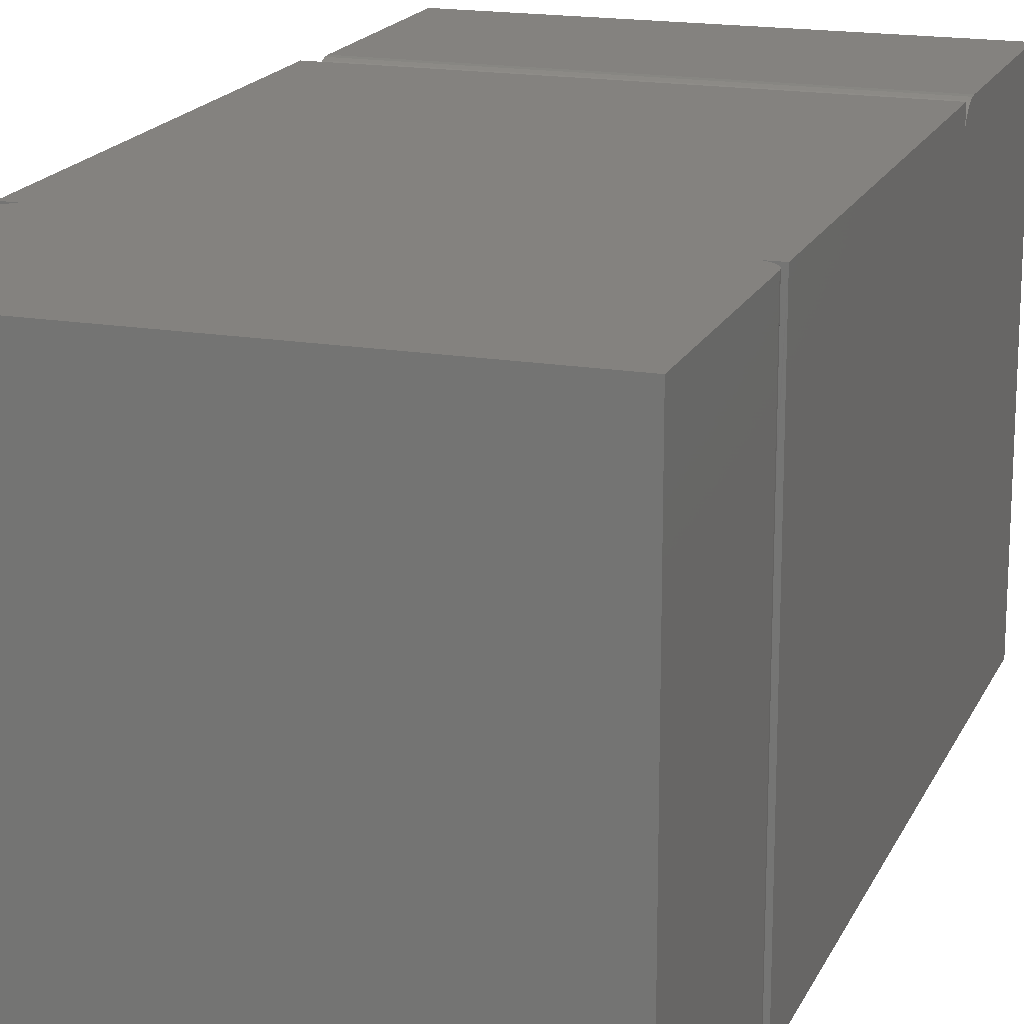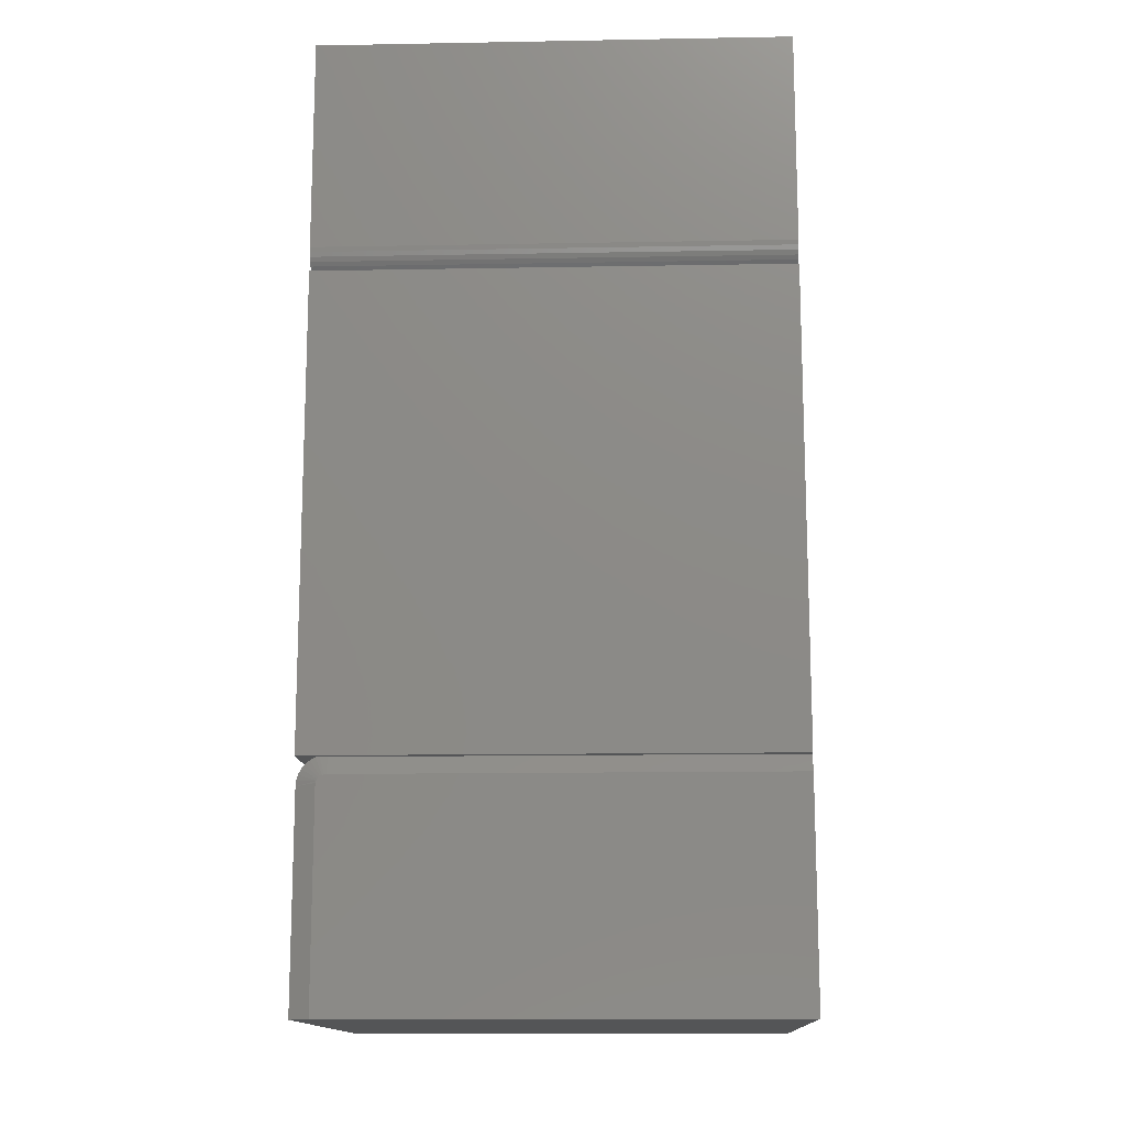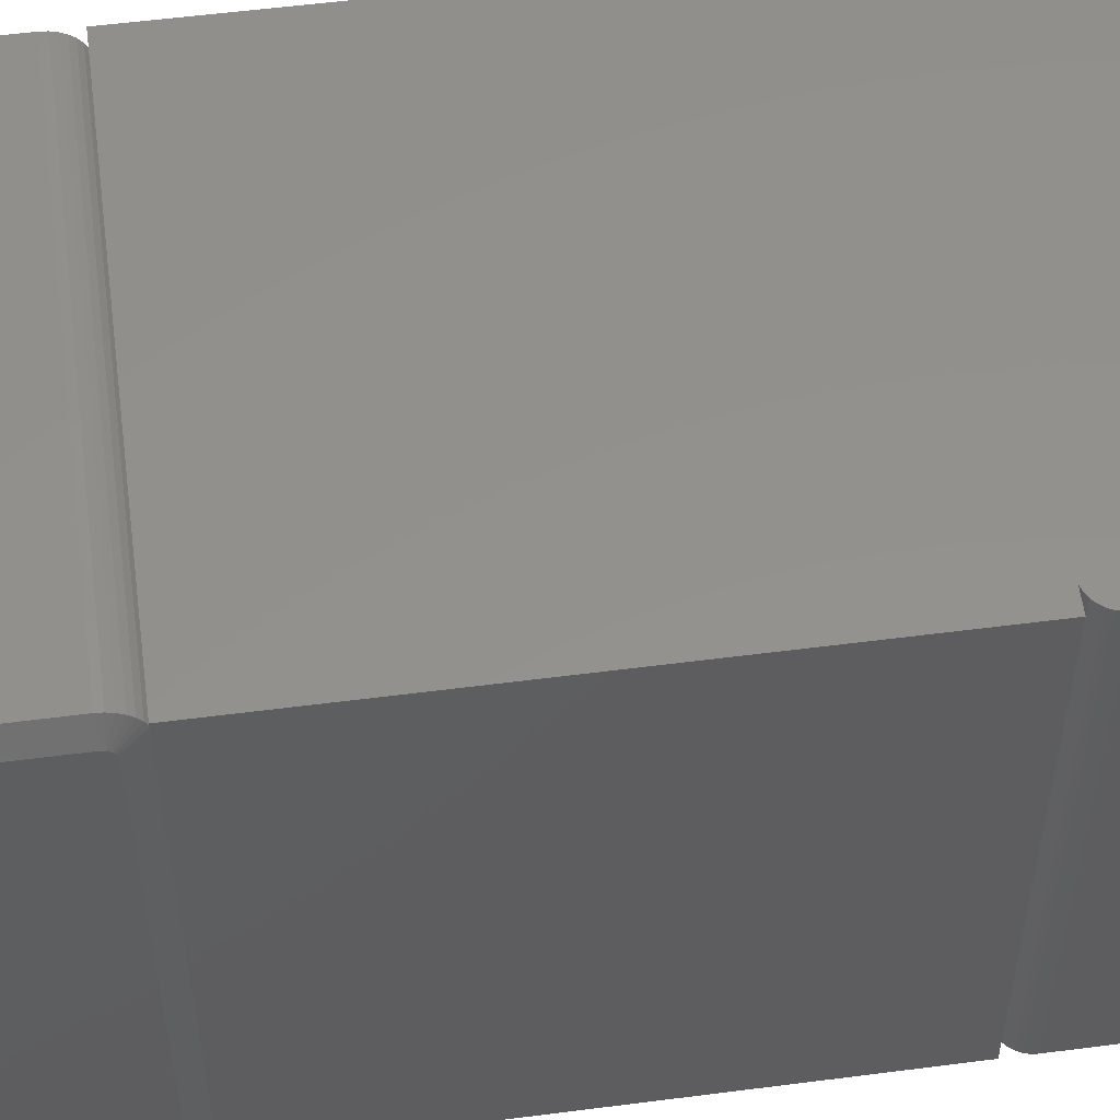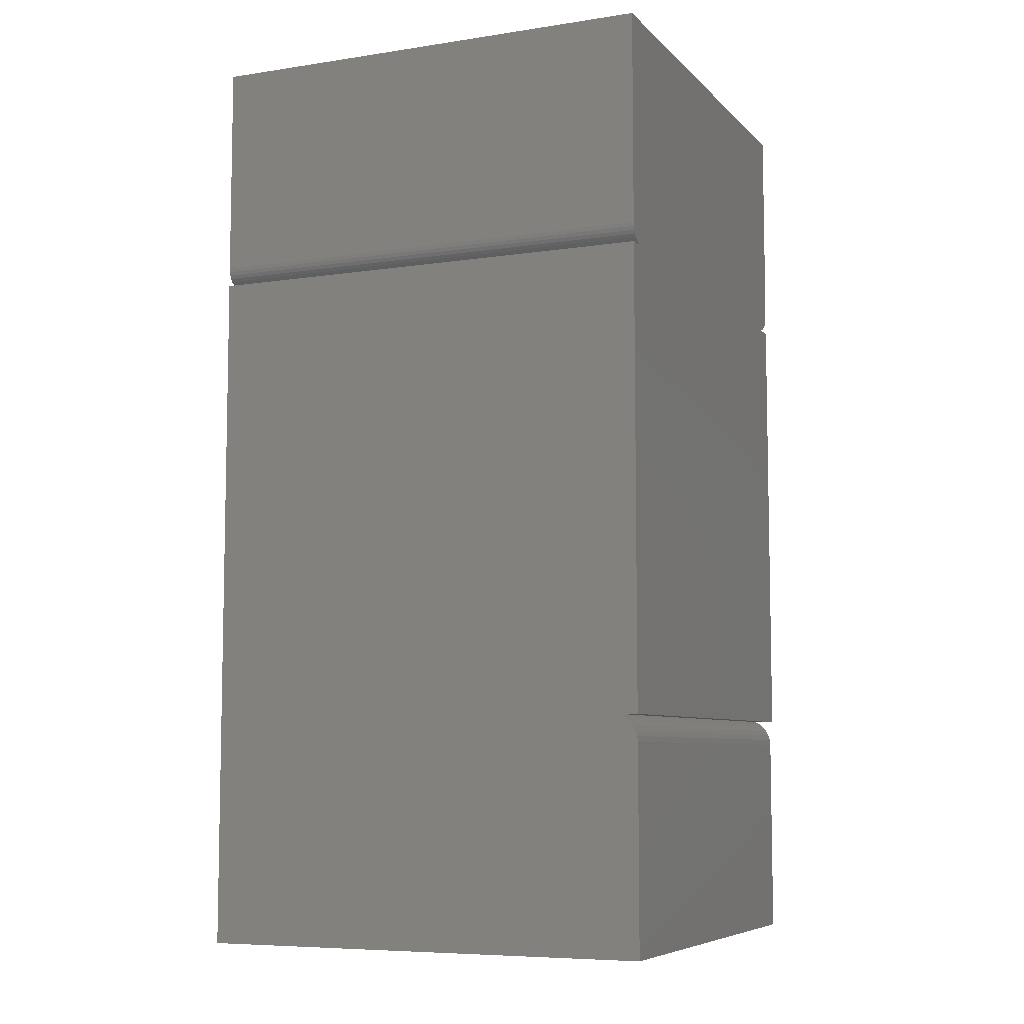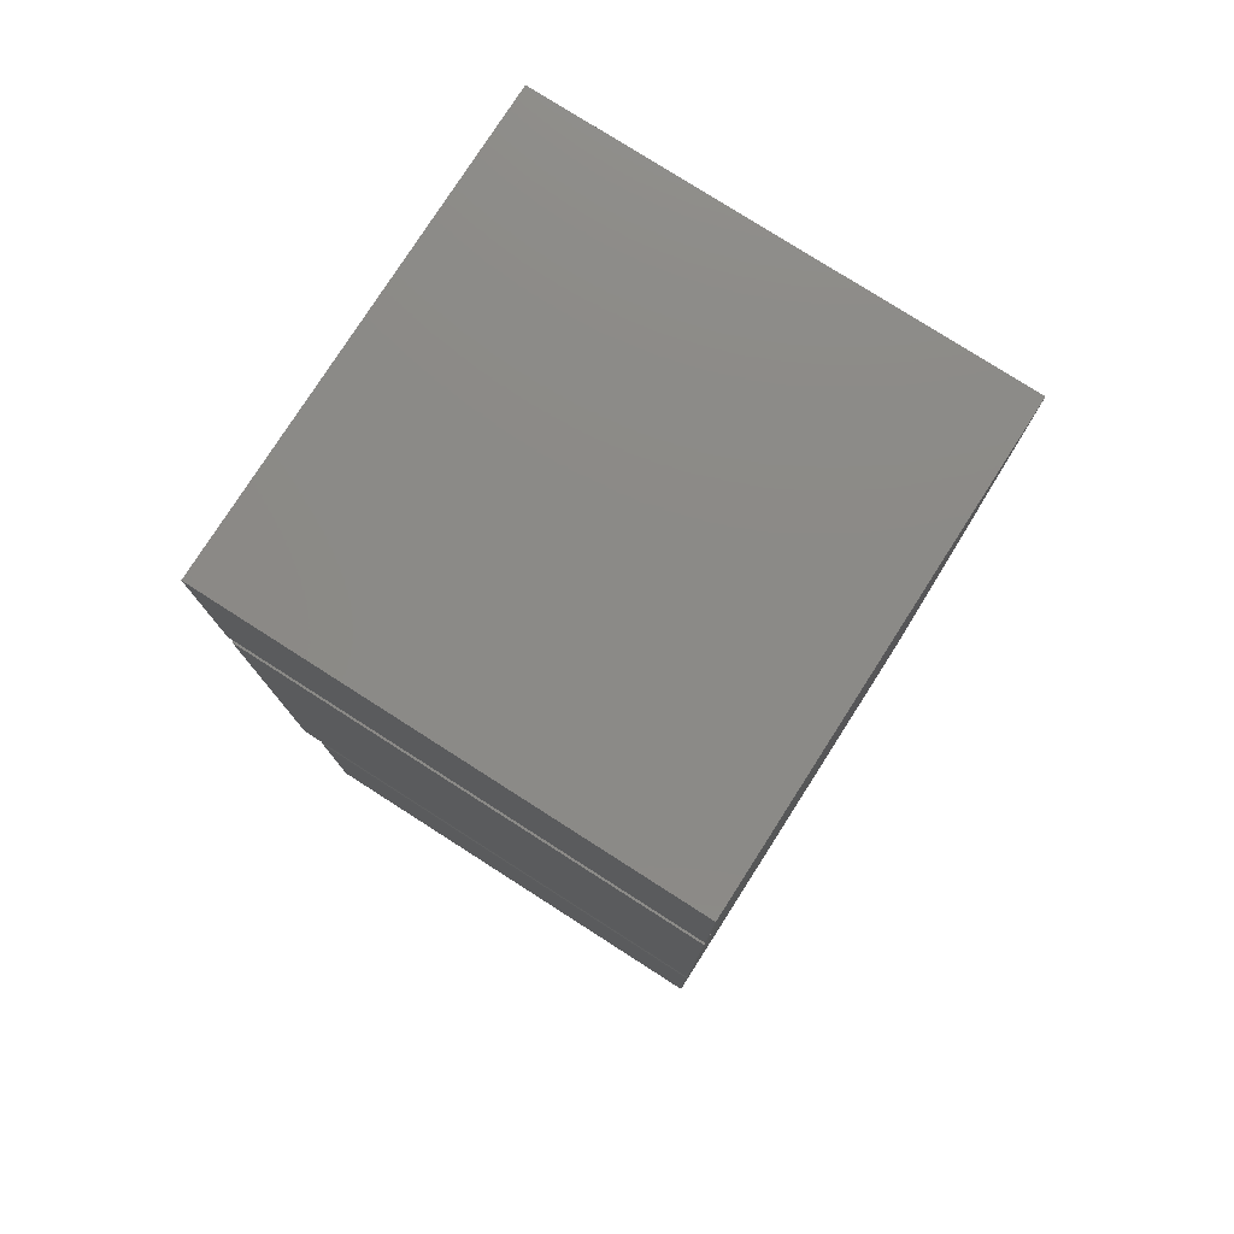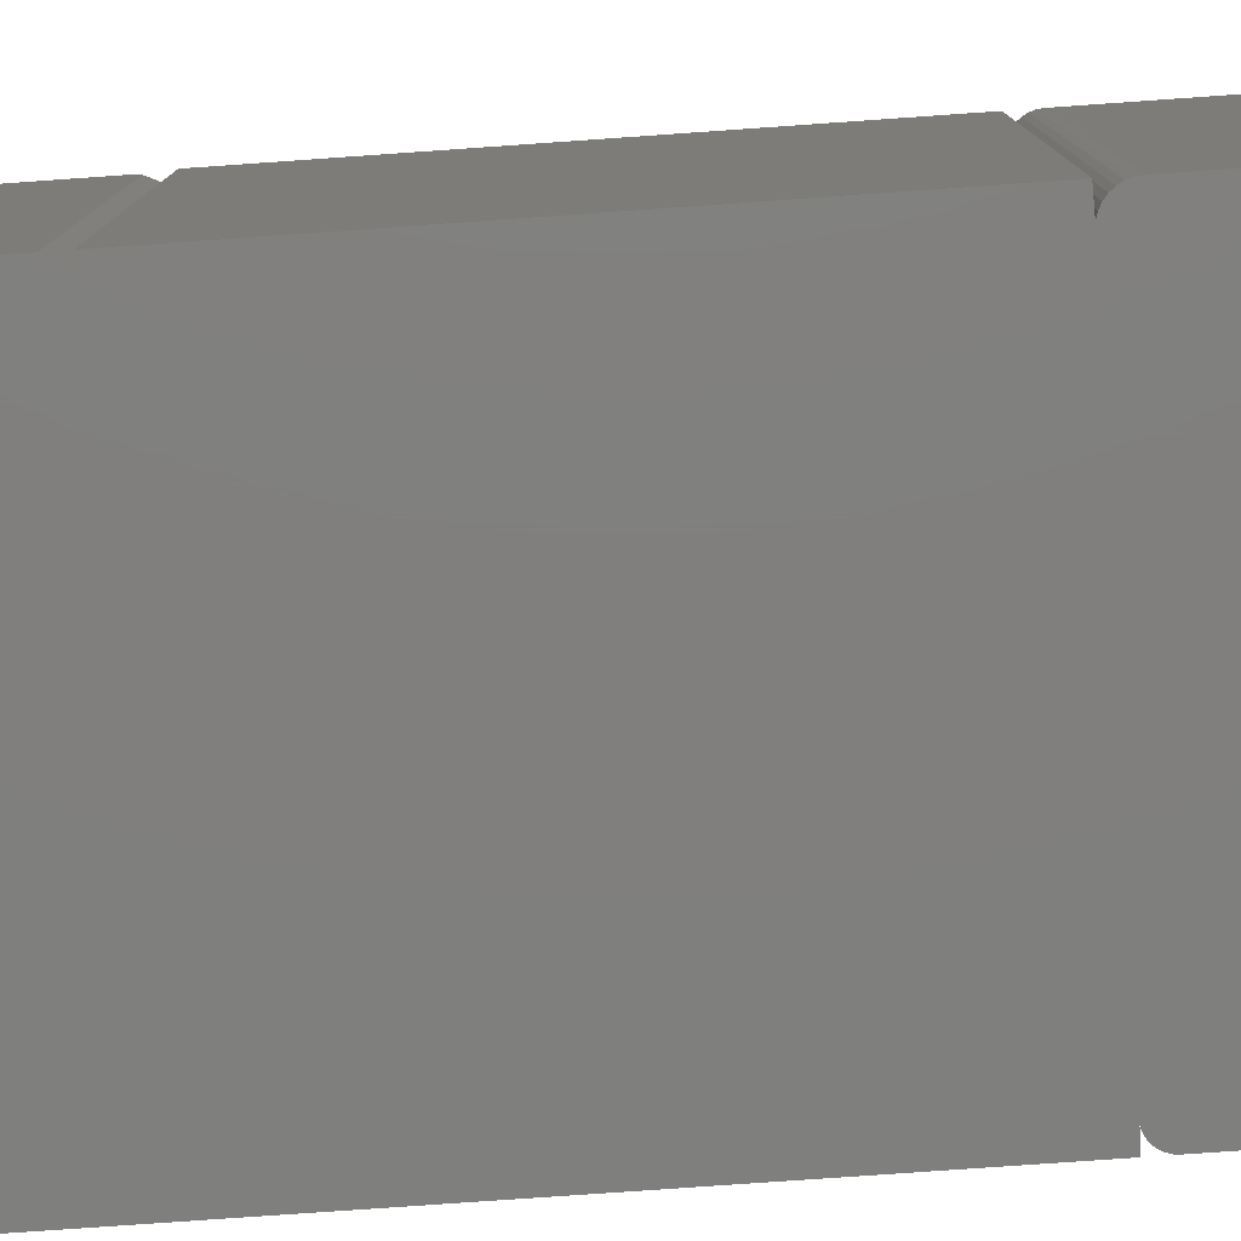
<metadata>
{"format":"stl","ext":"stl","renderer":"f3d","projection":"perspective","resolution":1024,"background":"white","views":[{"elev":17.7,"azim":-161.4,"up":"+Z"},{"elev":-13.9,"azim":92.3,"up":"+Y"},{"elev":54.7,"azim":82.2,"up":"+Z"},{"elev":-7.2,"azim":-66.5,"up":"+Y"},{"elev":78.1,"azim":122.6,"up":"+Y"},{"elev":-79.4,"azim":94.0,"up":"+Z"}]}
</metadata>
<code>
# stl→obj: 79 verts, 154 faces
v 0.3742 0.4064 0.75
v -0.3744 0.4002 0.75
v 0.372 0.3991 0.75
v -0.3726 0.3943 0.75
v 0.3684 0.3924 0.75
v -0.3697 0.3889 0.75
v 0.3636 0.3864 0.75
v -0.3658 0.3842 0.75
v 0.3576 0.3816 0.75
v -0.3611 0.3803 0.75
v -0.3557 0.3774 0.75
v 0.3509 0.378 0.75
v -0.3498 0.3756 0.75
v 0.3436 0.3758 0.75
v -0.375 0.4062 0.75
v 0.375 0.4141 0.75
v 0.375 0.7539 0.75
v -0.375 0.7539 0.75
v -0.375 -0.375 0.75
v 0.375 -0.375 0.75
v 0.375 0.375 0.75
v -0.375 0.375 0.75
v -0.375 -0.4179 0.75
v -0.375 -0.4089 0.7491
v -0.375 -0.4003 0.7466
v -0.375 -0.75 0.75
v -0.375 -0.3923 0.7424
v -0.375 -0.3852 0.7367
v -0.375 -0.3794 0.7298
v -0.375 -0.375 0.722
v -0.375 -0.75 0
v -0.375 0.375 0
v 0.372 0.3991 0
v -0.3744 0.4002 0
v 0.3742 0.4064 0
v -0.3726 0.3943 0
v 0.3684 0.3924 0
v -0.3697 0.3889 0
v 0.3636 0.3864 0
v -0.3658 0.3842 0
v 0.3576 0.3816 0
v -0.3611 0.3803 0
v -0.3557 0.3774 0
v 0.3509 0.378 0
v -0.3498 0.3756 0
v 0.3436 0.3758 0
v -0.375 0.4062 0
v -0.375 0.7539 0
v 0.375 0.7539 0
v 0.375 0.4141 0
v 0.3613 -0.375 0
v 0.375 -0.4023 0
v 0.375 0.375 0
v 0.375 -0.375 0
v 0.375 -0.75 0
v 0.375 -0.4023 0.7031
v 0.375 -0.4069 0.7142
v 0.375 -0.4092 0.7161
v 0.375 -0.4119 0.7176
v 0.375 -0.4149 0.7184
v 0.375 -0.4179 0.7188
v 0.375 -0.75 0.7188
v 0.375 -0.4026 0.7062
v 0.375 -0.4035 0.7091
v 0.375 -0.4049 0.7118
v 0.3594 -0.75 0.75
v 0.3594 -0.375 0.722
v 0.3605 -0.375 0.7153
v 0.3613 -0.375 0.7031
v 0.3359 0.375 0.75
v 0.3359 0.375 0
v -0.3438 0.375 0
v -0.3438 0.375 0.75
v 0.3594 -0.3794 0.7298
v 0.3594 -0.3852 0.7367
v 0.3594 -0.3923 0.7424
v 0.3594 -0.4003 0.7466
v 0.3594 -0.4089 0.7491
v 0.3594 -0.4179 0.75
f 1 2 3
f 3 2 4
f 3 4 5
f 5 4 6
f 5 6 7
f 6 8 7
f 9 7 8
f 8 10 9
f 9 10 11
f 9 11 12
f 12 11 13
f 12 13 14
f 15 2 1
f 15 1 16
f 15 16 17
f 15 17 18
f 19 20 21
f 19 21 14
f 19 14 13
f 19 13 22
f 23 24 25
f 26 23 25
f 26 25 27
f 26 27 28
f 26 28 29
f 26 29 30
f 26 30 31
f 19 22 30
f 30 22 32
f 30 32 31
f 33 34 35
f 36 34 33
f 37 36 33
f 38 36 37
f 39 38 37
f 39 40 38
f 40 39 41
f 41 42 40
f 43 42 41
f 44 43 41
f 45 43 44
f 46 45 44
f 47 48 49
f 47 49 50
f 47 50 35
f 47 35 34
f 51 52 32
f 51 32 45
f 51 45 46
f 51 46 53
f 51 53 54
f 31 32 55
f 55 32 52
f 56 55 52
f 57 58 59
f 57 59 60
f 57 60 61
f 62 55 56
f 62 56 63
f 62 63 64
f 62 64 65
f 62 65 57
f 62 57 61
f 31 55 26
f 26 55 62
f 26 62 66
f 54 53 20
f 20 53 21
f 20 19 30
f 20 30 67
f 20 67 68
f 20 68 69
f 20 69 51
f 20 51 54
f 70 46 71
f 53 46 70
f 53 70 14
f 53 14 21
f 72 13 73
f 22 13 72
f 22 72 45
f 22 45 32
f 67 30 74
f 74 30 29
f 74 29 75
f 75 29 28
f 75 28 76
f 76 28 27
f 76 27 77
f 77 27 25
f 77 25 78
f 78 25 24
f 78 24 79
f 79 24 23
f 69 68 56
f 68 63 56
f 74 64 67
f 64 68 67
f 74 75 57
f 65 74 57
f 65 64 74
f 76 77 59
f 58 76 59
f 58 57 76
f 59 77 78
f 63 68 64
f 75 76 57
f 79 61 60
f 79 60 59
f 79 59 78
f 56 52 69
f 69 52 51
f 72 73 45
f 45 73 13
f 45 13 43
f 43 13 11
f 43 11 42
f 42 11 10
f 42 10 40
f 40 10 8
f 40 8 38
f 38 8 6
f 38 6 36
f 36 6 4
f 36 4 34
f 34 4 2
f 34 2 47
f 47 2 15
f 50 16 35
f 35 16 1
f 35 1 33
f 33 1 3
f 33 3 37
f 37 3 5
f 37 5 39
f 39 5 7
f 39 7 41
f 41 7 9
f 41 9 44
f 44 9 12
f 44 12 46
f 46 12 14
f 46 14 71
f 71 14 70
f 26 66 23
f 23 66 79
f 62 61 66
f 66 61 79
f 48 47 18
f 18 47 15
f 50 49 16
f 16 49 17
f 49 48 17
f 17 48 18

</code>
